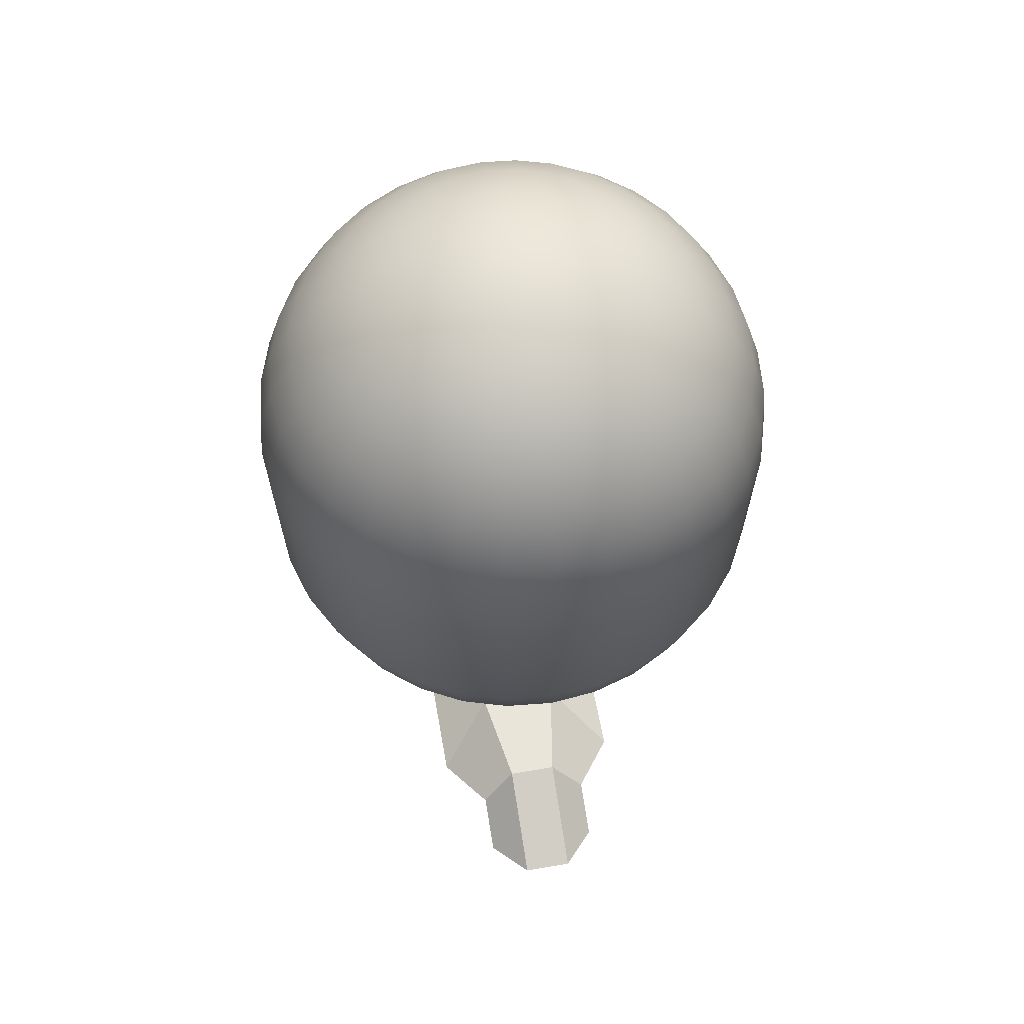
<metadata>
{"format":"obj","ext":"obj","renderer":"f3d","projection":"perspective","resolution":1024,"background":"white","views":[{"elev":59.4,"azim":-100.0,"up":"+Y"}]}
</metadata>
<code>
o Cube
v -1 -1 1
v -1.851 -1.62 1.869
v -1 -1 -1
v -1.851 -1.62 -1.869
v 1 -1 1
v 1.887 -1.62 1.869
v 1 -1 -1
v 1.887 -1.62 -1.869
v -1 -8.651 1
v -1 -8.651 -1
v 1 -8.651 1
v 1 -8.651 -1
v -2.396 -9.785 2.396
v -2.396 -9.785 -2.396
v 2.396 -9.785 2.396
v 2.396 -9.785 -2.396
v -3.418 -8.667 0.5994
v -3.418 -8.667 -0.5994
v -3.671 -9.715 1.436
v -3.671 -9.715 -1.436
v -5.995 -9.812 0.5994
v -5.995 -9.812 -0.5994
v -4.99 -10.2 1.436
v -4.99 -10.2 -1.436
v 3.481 -8.746 0.7111
v 3.481 -8.746 -0.7111
v 3.164 -9.985 1.704
v 3.164 -9.985 -1.704
v 5.465 -9.647 0.4089
v 5.465 -9.647 -0.4089
v 4.848 -10.05 0.9796
v 4.848 -10.05 -0.9796
v -1.851 -1.62 1.869
v -1.851 -1.62 -1.869
v 1.887 -1.62 1.869
v 1.887 -1.62 -1.869
v -0.02148 10.2 -3.381
v -0.02148 8.523 -5.06
v -0.02148 6.33 -5.968
v -0.02148 5.142 -6.085
v -0.02148 1.738 -5.968
v -0.02148 -0.4556 -5.06
v 0.2101 11.11 -1.164
v 0.4328 10.76 -2.284
v 0.6381 10.2 -3.316
v 0.818 9.445 -4.22
v 0.9656 8.523 -4.962
v 1.075 7.471 -5.514
v 1.143 6.33 -5.854
v 1.166 5.142 -5.968
v 1.143 1.738 -5.854
v 1.075 0.5964 -5.514
v 0.9656 -0.4556 -4.962
v 0.818 -1.378 -4.22
v 0.6381 -2.135 -3.316
v 0.4328 -2.697 -2.284
v 0.2101 -3.043 -1.164
v 0.4328 11.11 -1.097
v 0.8697 10.76 -2.151
v 1.272 10.2 -3.123
v 1.625 9.445 -3.975
v 1.915 8.523 -4.674
v 2.13 7.471 -5.194
v 2.262 6.33 -5.514
v 2.307 5.142 -5.622
v 2.262 1.738 -5.514
v 2.13 0.5964 -5.194
v 1.915 -0.4556 -4.674
v 1.625 -1.378 -3.975
v 1.272 -2.135 -3.123
v 0.8697 -2.697 -2.151
v 0.4328 -3.043 -1.097
v 0.6381 11.11 -0.9871
v 1.272 10.76 -1.936
v 1.857 10.2 -2.811
v 2.369 9.445 -3.578
v 2.789 8.523 -4.207
v 3.102 7.471 -4.674
v 3.294 6.33 -4.962
v 3.359 5.142 -5.06
v 3.294 1.738 -4.962
v 3.102 0.5964 -4.674
v 2.789 -0.4556 -4.207
v 2.369 -1.378 -3.578
v 1.857 -2.135 -2.811
v 1.272 -2.697 -1.936
v 0.6381 -3.043 -0.9871
v 0.818 11.11 -0.8394
v 1.625 10.76 -1.647
v 2.369 10.2 -2.391
v 3.021 9.445 -3.043
v 3.556 8.523 -3.578
v 3.954 7.471 -3.975
v 4.199 6.33 -4.22
v 4.281 5.142 -4.303
v 4.199 1.738 -4.22
v 3.954 0.5964 -3.975
v 3.556 -0.4556 -3.578
v 3.021 -1.378 -3.043
v 2.369 -2.135 -2.391
v 1.625 -2.697 -1.647
v 0.818 -3.043 -0.8394
v 0.9656 11.11 -0.6595
v 1.915 10.76 -1.294
v 2.789 10.2 -1.878
v 3.556 9.445 -2.391
v 4.185 8.523 -2.811
v 4.653 7.471 -3.123
v 4.941 6.33 -3.316
v 5.038 5.142 -3.381
v 4.941 1.738 -3.316
v 4.653 0.5964 -3.123
v 4.185 -0.4556 -2.811
v 3.556 -1.378 -2.391
v 2.789 -2.135 -1.878
v 1.915 -2.697 -1.294
v 0.9656 -3.043 -0.6595
v -0.02148 11.23 1e-06
v 1.075 11.11 -0.4543
v 2.13 10.76 -0.8911
v 3.102 10.2 -1.294
v 3.954 9.445 -1.647
v 4.653 8.523 -1.936
v 5.173 7.471 -2.151
v 5.492 6.33 -2.284
v 5.6 5.142 -2.329
v 5.492 1.738 -2.284
v 5.173 0.5964 -2.151
v 4.653 -0.4556 -1.936
v 3.954 -1.378 -1.647
v 3.102 -2.135 -1.294
v 2.13 -2.697 -0.8911
v 1.075 -3.043 -0.4543
v 1.143 11.11 -0.2316
v 2.262 10.76 -0.4543
v 3.294 10.2 -0.6595
v 4.199 9.445 -0.8394
v 4.941 8.523 -0.9871
v 5.492 7.471 -1.097
v 5.832 6.33 -1.164
v 5.947 5.142 -1.187
v 5.832 1.738 -1.164
v 5.492 0.5964 -1.097
v 4.941 -0.4556 -0.9871
v 4.199 -1.378 -0.8394
v 3.294 -2.135 -0.6595
v 2.262 -2.697 -0.4543
v 1.143 -3.043 -0.2316
v 1.166 11.11 1e-06
v 2.307 10.76 1e-06
v 3.359 10.2 1e-06
v 4.281 9.445 0
v 5.038 8.523 1e-06
v 5.6 7.471 0
v 5.947 6.33 1e-06
v 6.064 5.142 2e-06
v 5.947 1.738 1e-06
v 5.6 0.5964 0
v 5.038 -0.4556 1e-06
v 4.281 -1.378 0
v 3.359 -2.135 1e-06
v 2.307 -2.697 1e-06
v 1.166 -3.043 1e-06
v 1.143 11.11 0.2316
v 2.262 10.76 0.4543
v 3.294 10.2 0.6595
v 4.199 9.445 0.8394
v 4.941 8.523 0.9871
v 5.492 7.471 1.097
v 5.832 6.33 1.164
v 5.947 5.142 1.187
v 5.832 1.738 1.164
v 5.492 0.5964 1.097
v 4.941 -0.4556 0.9871
v 4.199 -1.378 0.8394
v 3.294 -2.135 0.6595
v 2.262 -2.697 0.4543
v 1.143 -3.043 0.2316
v 1.075 11.11 0.4543
v 2.13 10.76 0.8911
v 3.102 10.2 1.294
v 3.954 9.445 1.647
v 4.653 8.523 1.936
v 5.173 7.471 2.151
v 5.492 6.33 2.284
v 5.6 5.142 2.329
v 5.492 1.738 2.284
v 5.173 0.5964 2.151
v 4.653 -0.4556 1.936
v 3.954 -1.378 1.647
v 3.102 -2.135 1.294
v 2.13 -2.697 0.8911
v 1.075 -3.043 0.4543
v 0.9656 11.11 0.6595
v 1.915 10.76 1.294
v 2.789 10.2 1.878
v 3.556 9.445 2.391
v 4.185 8.523 2.811
v 4.653 7.471 3.123
v 4.941 6.33 3.316
v 5.038 5.142 3.381
v 4.941 1.738 3.316
v 4.653 0.5964 3.123
v 4.185 -0.4556 2.811
v 3.556 -1.378 2.391
v 2.789 -2.135 1.878
v 1.915 -2.697 1.294
v 0.9656 -3.043 0.6595
v 0.818 11.11 0.8394
v 1.625 10.76 1.647
v 2.369 10.2 2.391
v 3.021 9.445 3.043
v 3.556 8.523 3.578
v 3.954 7.471 3.975
v 4.199 6.33 4.22
v 4.281 5.142 4.303
v 4.199 1.738 4.22
v 3.954 0.5964 3.975
v 3.556 -0.4556 3.578
v 3.021 -1.378 3.043
v 2.369 -2.135 2.391
v 1.625 -2.697 1.647
v 0.818 -3.043 0.8394
v 0.6381 11.11 0.9871
v 1.272 10.76 1.936
v 1.857 10.2 2.811
v 2.369 9.445 3.578
v 2.789 8.523 4.207
v 3.102 7.471 4.674
v 3.294 6.33 4.962
v 3.359 5.142 5.06
v 3.294 1.738 4.962
v 3.102 0.5964 4.674
v 2.789 -0.4556 4.207
v 2.369 -1.378 3.578
v 1.857 -2.135 2.811
v 1.272 -2.697 1.936
v 0.6381 -3.043 0.9871
v 0.4328 11.11 1.097
v 0.8697 10.76 2.151
v 1.272 10.2 3.123
v 1.625 9.445 3.975
v 1.915 8.523 4.674
v 2.13 7.471 5.194
v 2.262 6.33 5.514
v 2.307 5.142 5.622
v 2.262 1.738 5.514
v 2.13 0.5964 5.194
v 1.915 -0.4556 4.674
v 1.625 -1.378 3.975
v 1.272 -2.135 3.123
v 0.8697 -2.697 2.151
v 0.4328 -3.043 1.097
v 0.2101 11.11 1.164
v 0.4328 10.76 2.284
v 0.6381 10.2 3.316
v 0.818 9.445 4.22
v 0.9656 8.523 4.962
v 1.075 7.471 5.514
v 1.143 6.33 5.854
v 1.166 5.142 5.968
v 1.143 1.738 5.854
v 1.075 0.5964 5.514
v 0.9656 -0.4556 4.962
v 0.818 -1.378 4.22
v 0.6381 -2.135 3.316
v 0.4328 -2.697 2.284
v 0.2101 -3.043 1.164
v -0.02148 11.11 1.187
v -0.02148 10.76 2.329
v -0.02148 10.2 3.381
v -0.02148 9.445 4.303
v -0.02148 8.523 5.06
v -0.02148 7.471 5.622
v -0.02148 6.33 5.968
v -0.02148 5.142 6.085
v -0.02148 1.738 5.968
v -0.02148 0.5964 5.622
v -0.02148 -0.4556 5.06
v -0.02148 -1.378 4.303
v -0.02148 -2.135 3.381
v -0.02148 -2.697 2.329
v -0.02148 -3.043 1.187
v -0.2531 11.11 1.164
v -0.4758 10.76 2.284
v -0.681 10.2 3.316
v -0.8609 9.445 4.22
v -1.009 8.523 4.962
v -1.118 7.471 5.514
v -1.186 6.33 5.854
v -1.209 5.142 5.968
v -1.186 1.738 5.854
v -1.118 0.5964 5.514
v -1.009 -0.4556 4.962
v -0.8609 -1.378 4.22
v -0.681 -2.135 3.316
v -0.4758 -2.697 2.284
v -0.2531 -3.043 1.164
v -0.4758 11.11 1.097
v -0.9126 10.76 2.151
v -1.315 10.2 3.123
v -1.668 9.445 3.975
v -1.958 8.523 4.674
v -2.173 7.471 5.194
v -2.305 6.33 5.514
v -2.35 5.142 5.622
v -2.305 1.738 5.514
v -2.173 0.5964 5.194
v -1.958 -0.4556 4.674
v -1.668 -1.378 3.975
v -1.315 -2.135 3.123
v -0.9126 -2.697 2.151
v -0.4758 -3.043 1.097
v -0.681 11.11 0.9871
v -1.315 10.76 1.936
v -1.9 10.2 2.811
v -2.412 9.445 3.578
v -2.832 8.523 4.207
v -3.145 7.471 4.674
v -3.337 6.33 4.962
v -3.402 5.142 5.06
v -3.337 1.738 4.962
v -3.145 0.5964 4.674
v -2.832 -0.4556 4.207
v -2.412 -1.378 3.578
v -1.9 -2.135 2.811
v -1.315 -2.697 1.936
v -0.681 -3.043 0.9871
v -0.8609 11.11 0.8394
v -1.668 10.76 1.647
v -2.412 10.2 2.391
v -3.064 9.445 3.043
v -3.599 8.523 3.578
v -3.997 7.471 3.975
v -4.242 6.33 4.22
v -4.324 5.142 4.303
v -4.242 1.738 4.22
v -3.997 0.5964 3.975
v -3.599 -0.4556 3.578
v -3.064 -1.378 3.043
v -2.412 -2.135 2.391
v -1.668 -2.697 1.647
v -0.8609 -3.043 0.8394
v -0.02148 -3.16 1e-06
v -1.009 11.11 0.6595
v -1.958 10.76 1.294
v -2.832 10.2 1.878
v -3.599 9.445 2.391
v -4.228 8.523 2.811
v -4.696 7.471 3.123
v -4.984 6.33 3.316
v -5.081 5.142 3.381
v -4.984 1.738 3.316
v -4.696 0.5964 3.123
v -4.228 -0.4556 2.811
v -3.599 -1.378 2.391
v -2.832 -2.135 1.878
v -1.958 -2.697 1.294
v -1.009 -3.043 0.6595
v -1.118 11.11 0.4543
v -2.173 10.76 0.8911
v -3.145 10.2 1.294
v -3.997 9.445 1.647
v -4.696 8.523 1.936
v -5.215 7.471 2.151
v -5.535 6.33 2.284
v -5.643 5.142 2.329
v -5.535 1.738 2.284
v -5.215 0.5964 2.151
v -4.696 -0.4556 1.936
v -3.997 -1.378 1.647
v -3.145 -2.135 1.294
v -2.173 -2.697 0.8911
v -1.118 -3.043 0.4543
v -1.186 11.11 0.2316
v -2.305 10.76 0.4543
v -3.337 10.2 0.6595
v -4.242 9.445 0.8394
v -4.984 8.523 0.9871
v -5.535 7.471 1.097
v -5.875 6.33 1.164
v -5.99 5.142 1.187
v -5.875 1.738 1.164
v -5.535 0.5964 1.097
v -4.984 -0.4556 0.9871
v -4.242 -1.378 0.8394
v -3.337 -2.135 0.6595
v -2.305 -2.697 0.4543
v -1.186 -3.043 0.2316
v -1.209 11.11 0
v -2.35 10.76 0
v -3.402 10.2 -0
v -4.324 9.445 0
v -5.081 8.523 -0
v -5.643 7.471 0
v -5.99 6.33 -1e-06
v -6.107 5.142 -2e-06
v -5.99 1.738 -1e-06
v -5.643 0.5964 0
v -5.081 -0.4556 -0
v -4.324 -1.378 0
v -3.402 -2.135 -0
v -2.35 -2.697 0
v -1.209 -3.043 0
v -1.186 11.11 -0.2316
v -2.305 10.76 -0.4543
v -3.337 10.2 -0.6595
v -4.242 9.445 -0.8394
v -4.984 8.523 -0.9871
v -5.535 7.471 -1.097
v -5.875 6.33 -1.164
v -5.99 5.142 -1.187
v -5.875 1.738 -1.164
v -5.535 0.5964 -1.097
v -4.984 -0.4556 -0.9871
v -4.242 -1.378 -0.8394
v -3.337 -2.135 -0.6595
v -2.305 -2.697 -0.4543
v -1.186 -3.043 -0.2316
v -1.118 11.11 -0.4543
v -2.173 10.76 -0.8911
v -3.145 10.2 -1.294
v -3.997 9.445 -1.647
v -4.696 8.523 -1.936
v -5.215 7.471 -2.151
v -5.535 6.33 -2.284
v -5.643 5.142 -2.329
v -5.535 1.738 -2.284
v -5.215 0.5964 -2.151
v -4.696 -0.4556 -1.936
v -3.997 -1.378 -1.647
v -3.145 -2.135 -1.294
v -2.173 -2.697 -0.8911
v -1.118 -3.043 -0.4543
v -1.009 11.11 -0.6595
v -1.958 10.76 -1.294
v -2.832 10.2 -1.878
v -3.599 9.445 -2.391
v -4.228 8.523 -2.811
v -4.696 7.471 -3.123
v -4.984 6.33 -3.316
v -5.081 5.142 -3.381
v -4.984 1.738 -3.316
v -4.696 0.5964 -3.123
v -4.228 -0.4556 -2.811
v -3.599 -1.378 -2.391
v -2.832 -2.135 -1.878
v -1.958 -2.697 -1.294
v -1.009 -3.043 -0.6595
v -0.8609 11.11 -0.8394
v -1.668 10.76 -1.647
v -2.412 10.2 -2.391
v -3.064 9.445 -3.043
v -3.599 8.523 -3.578
v -3.997 7.471 -3.975
v -4.242 6.33 -4.22
v -4.324 5.142 -4.303
v -4.242 1.738 -4.22
v -3.997 0.5964 -3.975
v -3.599 -0.4556 -3.578
v -3.064 -1.378 -3.043
v -2.412 -2.135 -2.391
v -1.668 -2.697 -1.647
v -0.8609 -3.043 -0.8394
v -0.681 11.11 -0.9871
v -1.315 10.76 -1.936
v -1.9 10.2 -2.811
v -2.412 9.445 -3.578
v -2.832 8.523 -4.207
v -3.145 7.471 -4.674
v -3.337 6.33 -4.962
v -3.402 5.142 -5.06
v -3.337 1.738 -4.962
v -3.145 0.5964 -4.674
v -2.832 -0.4556 -4.207
v -2.412 -1.378 -3.578
v -1.9 -2.135 -2.811
v -1.315 -2.697 -1.936
v -0.681 -3.043 -0.9871
v -0.4758 11.11 -1.097
v -0.9126 10.76 -2.151
v -1.315 10.2 -3.123
v -1.668 9.445 -3.975
v -1.958 8.523 -4.674
v -2.173 7.471 -5.194
v -2.305 6.33 -5.514
v -2.35 5.142 -5.622
v -2.305 1.738 -5.514
v -2.173 0.5964 -5.194
v -1.958 -0.4556 -4.674
v -1.668 -1.378 -3.975
v -1.315 -2.135 -3.123
v -0.9126 -2.697 -2.151
v -0.4758 -3.043 -1.097
v -0.2531 11.11 -1.164
v -0.4758 10.76 -2.284
v -0.681 10.2 -3.316
v -0.8609 9.445 -4.22
v -1.009 8.523 -4.962
v -1.118 7.471 -5.514
v -1.186 6.33 -5.854
v -1.209 5.142 -5.968
v -1.186 1.738 -5.854
v -1.118 0.5964 -5.514
v -1.009 -0.4556 -4.962
v -0.8609 -1.378 -4.22
v -0.681 -2.135 -3.316
v -0.4758 -2.697 -2.284
v -0.2531 -3.043 -1.164
v -0.02148 11.11 -1.187
v -0.02148 10.76 -2.329
v -0.02148 9.445 -4.303
v -0.02148 7.471 -5.622
v -0.02148 0.5964 -5.622
v -0.02148 -1.378 -4.303
v -0.02148 -2.135 -3.381
v -0.02148 -2.697 -2.329
v -0.02148 -3.043 -1.187
f 1 2 4 3
f 3 4 8 7
f 7 8 6 5
f 5 6 2 1
f 8 4 34 36
f 36 34 33 35
f 6 8 36 35
f 4 2 33 34
f 2 6 35 33
f 514 41 51 52
f 37 511 44 45
f 42 514 52 53
f 512 37 45 46
f 515 42 53 54
f 38 512 46 47
f 516 515 54 55
f 513 38 47 48
f 517 516 55 56
f 39 513 48 49
f 518 517 56 57
f 40 39 49 50
f 510 118 43
f 344 518 57
f 41 40 50 51
f 511 510 43 44
f 43 118 58
f 344 57 72
f 51 50 65 66
f 44 43 58 59
f 52 51 66 67
f 45 44 59 60
f 53 52 67 68
f 46 45 60 61
f 54 53 68 69
f 47 46 61 62
f 55 54 69 70
f 48 47 62 63
f 56 55 70 71
f 49 48 63 64
f 57 56 71 72
f 50 49 64 65
f 62 61 76 77
f 70 69 84 85
f 63 62 77 78
f 71 70 85 86
f 64 63 78 79
f 72 71 86 87
f 65 64 79 80
f 58 118 73
f 344 72 87
f 66 65 80 81
f 59 58 73 74
f 67 66 81 82
f 60 59 74 75
f 68 67 82 83
f 61 60 75 76
f 69 68 83 84
f 81 80 95 96
f 74 73 88 89
f 82 81 96 97
f 75 74 89 90
f 83 82 97 98
f 76 75 90 91
f 84 83 98 99
f 77 76 91 92
f 85 84 99 100
f 78 77 92 93
f 86 85 100 101
f 79 78 93 94
f 87 86 101 102
f 80 79 94 95
f 73 118 88
f 344 87 102
f 100 99 114 115
f 93 92 107 108
f 101 100 115 116
f 94 93 108 109
f 102 101 116 117
f 95 94 109 110
f 88 118 103
f 344 102 117
f 96 95 110 111
f 89 88 103 104
f 97 96 111 112
f 90 89 104 105
f 98 97 112 113
f 91 90 105 106
f 99 98 113 114
f 92 91 106 107
f 112 111 127 128
f 105 104 120 121
f 113 112 128 129
f 106 105 121 122
f 114 113 129 130
f 107 106 122 123
f 115 114 130 131
f 108 107 123 124
f 116 115 131 132
f 109 108 124 125
f 117 116 132 133
f 110 109 125 126
f 103 118 119
f 344 117 133
f 111 110 126 127
f 104 103 119 120
f 132 131 146 147
f 125 124 139 140
f 133 132 147 148
f 126 125 140 141
f 119 118 134
f 344 133 148
f 127 126 141 142
f 120 119 134 135
f 128 127 142 143
f 121 120 135 136
f 129 128 143 144
f 122 121 136 137
f 130 129 144 145
f 123 122 137 138
f 131 130 145 146
f 124 123 138 139
f 136 135 150 151
f 144 143 158 159
f 137 136 151 152
f 145 144 159 160
f 138 137 152 153
f 146 145 160 161
f 139 138 153 154
f 147 146 161 162
f 140 139 154 155
f 148 147 162 163
f 141 140 155 156
f 134 118 149
f 344 148 163
f 142 141 156 157
f 135 134 149 150
f 143 142 157 158
f 155 154 169 170
f 163 162 177 178
f 156 155 170 171
f 149 118 164
f 344 163 178
f 157 156 171 172
f 150 149 164 165
f 158 157 172 173
f 151 150 165 166
f 159 158 173 174
f 152 151 166 167
f 160 159 174 175
f 153 152 167 168
f 161 160 175 176
f 154 153 168 169
f 162 161 176 177
f 174 173 188 189
f 167 166 181 182
f 175 174 189 190
f 168 167 182 183
f 176 175 190 191
f 169 168 183 184
f 177 176 191 192
f 170 169 184 185
f 178 177 192 193
f 171 170 185 186
f 164 118 179
f 344 178 193
f 172 171 186 187
f 165 164 179 180
f 173 172 187 188
f 166 165 180 181
f 193 192 207 208
f 186 185 200 201
f 179 118 194
f 344 193 208
f 187 186 201 202
f 180 179 194 195
f 188 187 202 203
f 181 180 195 196
f 189 188 203 204
f 182 181 196 197
f 190 189 204 205
f 183 182 197 198
f 191 190 205 206
f 184 183 198 199
f 192 191 206 207
f 185 184 199 200
f 197 196 211 212
f 205 204 219 220
f 198 197 212 213
f 206 205 220 221
f 199 198 213 214
f 207 206 221 222
f 200 199 214 215
f 208 207 222 223
f 201 200 215 216
f 194 118 209
f 344 208 223
f 202 201 216 217
f 195 194 209 210
f 203 202 217 218
f 196 195 210 211
f 204 203 218 219
f 216 215 230 231
f 209 118 224
f 344 223 238
f 217 216 231 232
f 210 209 224 225
f 218 217 232 233
f 211 210 225 226
f 219 218 233 234
f 212 211 226 227
f 220 219 234 235
f 213 212 227 228
f 221 220 235 236
f 214 213 228 229
f 222 221 236 237
f 215 214 229 230
f 223 222 237 238
f 235 234 249 250
f 228 227 242 243
f 236 235 250 251
f 229 228 243 244
f 237 236 251 252
f 230 229 244 245
f 238 237 252 253
f 231 230 245 246
f 224 118 239
f 344 238 253
f 232 231 246 247
f 225 224 239 240
f 233 232 247 248
f 226 225 240 241
f 234 233 248 249
f 227 226 241 242
f 344 253 268
f 247 246 261 262
f 240 239 254 255
f 248 247 262 263
f 241 240 255 256
f 249 248 263 264
f 242 241 256 257
f 250 249 264 265
f 243 242 257 258
f 251 250 265 266
f 244 243 258 259
f 252 251 266 267
f 245 244 259 260
f 253 252 267 268
f 246 245 260 261
f 239 118 254
f 266 265 280 281
f 259 258 273 274
f 267 266 281 282
f 260 259 274 275
f 268 267 282 283
f 261 260 275 276
f 254 118 269
f 344 268 283
f 262 261 276 277
f 255 254 269 270
f 263 262 277 278
f 256 255 270 271
f 264 263 278 279
f 257 256 271 272
f 265 264 279 280
f 258 257 272 273
f 270 269 284 285
f 278 277 292 293
f 271 270 285 286
f 279 278 293 294
f 272 271 286 287
f 280 279 294 295
f 273 272 287 288
f 281 280 295 296
f 274 273 288 289
f 282 281 296 297
f 275 274 289 290
f 283 282 297 298
f 276 275 290 291
f 269 118 284
f 344 283 298
f 277 276 291 292
f 289 288 303 304
f 297 296 311 312
f 290 289 304 305
f 298 297 312 313
f 291 290 305 306
f 284 118 299
f 344 298 313
f 292 291 306 307
f 285 284 299 300
f 293 292 307 308
f 286 285 300 301
f 294 293 308 309
f 287 286 301 302
f 295 294 309 310
f 288 287 302 303
f 296 295 310 311
f 308 307 322 323
f 301 300 315 316
f 309 308 323 324
f 302 301 316 317
f 310 309 324 325
f 303 302 317 318
f 311 310 325 326
f 304 303 318 319
f 312 311 326 327
f 305 304 319 320
f 313 312 327 328
f 306 305 320 321
f 299 118 314
f 344 313 328
f 307 306 321 322
f 300 299 314 315
f 327 326 341 342
f 320 319 334 335
f 328 327 342 343
f 321 320 335 336
f 314 118 329
f 344 328 343
f 322 321 336 337
f 315 314 329 330
f 323 322 337 338
f 316 315 330 331
f 324 323 338 339
f 317 316 331 332
f 325 324 339 340
f 318 317 332 333
f 326 325 340 341
f 319 318 333 334
f 331 330 346 347
f 339 338 354 355
f 332 331 347 348
f 340 339 355 356
f 333 332 348 349
f 341 340 356 357
f 334 333 349 350
f 342 341 357 358
f 335 334 350 351
f 343 342 358 359
f 336 335 351 352
f 329 118 345
f 344 343 359
f 337 336 352 353
f 330 329 345 346
f 338 337 353 354
f 351 350 365 366
f 359 358 373 374
f 352 351 366 367
f 345 118 360
f 344 359 374
f 353 352 367 368
f 346 345 360 361
f 354 353 368 369
f 347 346 361 362
f 355 354 369 370
f 348 347 362 363
f 356 355 370 371
f 349 348 363 364
f 357 356 371 372
f 350 349 364 365
f 358 357 372 373
f 370 369 384 385
f 363 362 377 378
f 371 370 385 386
f 364 363 378 379
f 372 371 386 387
f 365 364 379 380
f 373 372 387 388
f 366 365 380 381
f 374 373 388 389
f 367 366 381 382
f 360 118 375
f 344 374 389
f 368 367 382 383
f 361 360 375 376
f 369 368 383 384
f 362 361 376 377
f 389 388 403 404
f 382 381 396 397
f 375 118 390
f 344 389 404
f 383 382 397 398
f 376 375 390 391
f 384 383 398 399
f 377 376 391 392
f 385 384 399 400
f 378 377 392 393
f 386 385 400 401
f 379 378 393 394
f 387 386 401 402
f 380 379 394 395
f 388 387 402 403
f 381 380 395 396
f 401 400 415 416
f 394 393 408 409
f 402 401 416 417
f 395 394 409 410
f 403 402 417 418
f 396 395 410 411
f 404 403 418 419
f 397 396 411 412
f 390 118 405
f 344 404 419
f 398 397 412 413
f 391 390 405 406
f 399 398 413 414
f 392 391 406 407
f 400 399 414 415
f 393 392 407 408
f 405 118 420
f 344 419 434
f 413 412 427 428
f 406 405 420 421
f 414 413 428 429
f 407 406 421 422
f 415 414 429 430
f 408 407 422 423
f 416 415 430 431
f 409 408 423 424
f 417 416 431 432
f 410 409 424 425
f 418 417 432 433
f 411 410 425 426
f 419 418 433 434
f 412 411 426 427
f 424 423 438 439
f 432 431 446 447
f 425 424 439 440
f 433 432 447 448
f 426 425 440 441
f 434 433 448 449
f 427 426 441 442
f 420 118 435
f 344 434 449
f 428 427 442 443
f 421 420 435 436
f 429 428 443 444
f 422 421 436 437
f 430 429 444 445
f 423 422 437 438
f 431 430 445 446
f 443 442 457 458
f 436 435 450 451
f 444 443 458 459
f 437 436 451 452
f 445 444 459 460
f 438 437 452 453
f 446 445 460 461
f 439 438 453 454
f 447 446 461 462
f 440 439 454 455
f 448 447 462 463
f 441 440 455 456
f 449 448 463 464
f 442 441 456 457
f 435 118 450
f 344 449 464
f 462 461 476 477
f 455 454 469 470
f 463 462 477 478
f 456 455 470 471
f 464 463 478 479
f 457 456 471 472
f 450 118 465
f 344 464 479
f 458 457 472 473
f 451 450 465 466
f 459 458 473 474
f 452 451 466 467
f 460 459 474 475
f 453 452 467 468
f 461 460 475 476
f 454 453 468 469
f 466 465 480 481
f 474 473 488 489
f 467 466 481 482
f 475 474 489 490
f 468 467 482 483
f 476 475 490 491
f 469 468 483 484
f 477 476 491 492
f 470 469 484 485
f 478 477 492 493
f 471 470 485 486
f 479 478 493 494
f 472 471 486 487
f 465 118 480
f 344 479 494
f 473 472 487 488
f 485 484 499 500
f 493 492 507 508
f 486 485 500 501
f 494 493 508 509
f 487 486 501 502
f 480 118 495
f 344 494 509
f 488 487 502 503
f 481 480 495 496
f 489 488 503 504
f 482 481 496 497
f 490 489 504 505
f 483 482 497 498
f 491 490 505 506
f 484 483 498 499
f 492 491 506 507
f 504 503 41 514
f 497 496 511 37
f 505 504 514 42
f 498 497 37 512
f 506 505 42 515
f 499 498 512 38
f 507 506 515 516
f 500 499 38 513
f 508 507 516 517
f 501 500 513 39
f 509 508 517 518
f 502 501 39 40
f 495 118 510
f 344 509 518
f 503 502 40 41
f 496 495 510 511
f 7 5 11 12
f 12 11 25 26
f 5 1 9 11
f 3 7 12 10
f 1 3 10 9
f 14 16 15 13
f 13 9 17 19
f 11 9 13 15
f 10 12 16 14
f 20 19 23 24
f 9 10 18 17
f 10 14 20 18
f 14 13 19 20
f 21 22 24 23
f 18 20 24 22
f 17 18 22 21
f 19 17 21 23
f 28 26 30 32
f 16 12 26 28
f 11 15 27 25
f 15 16 28 27
f 30 29 31 32
f 27 28 32 31
f 25 27 31 29
f 26 25 29 30

</code>
